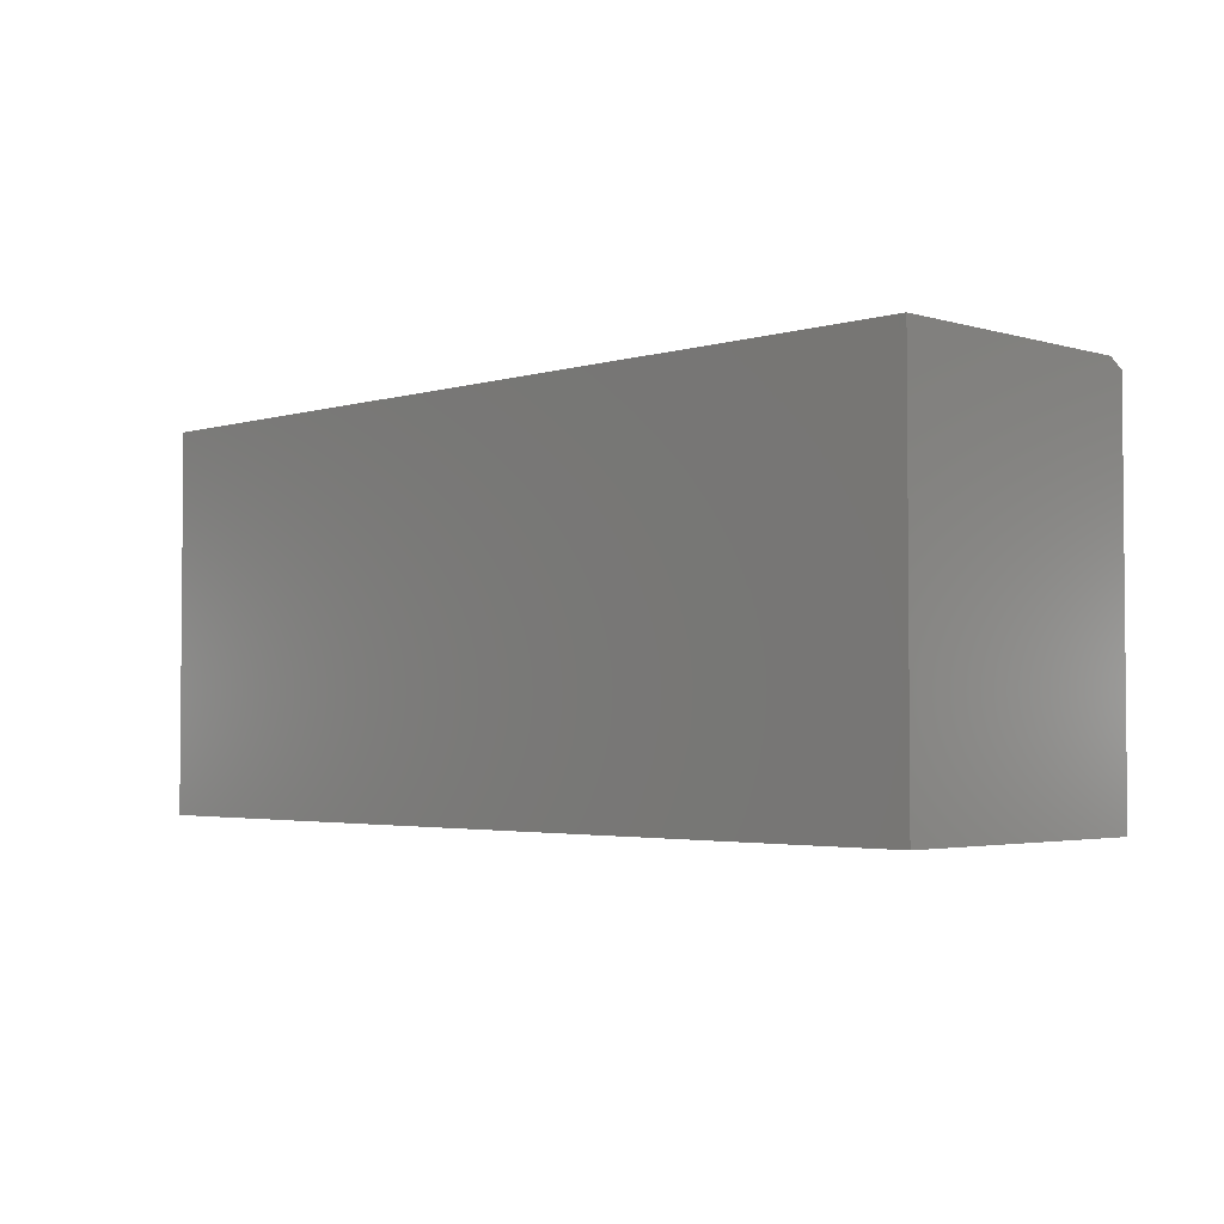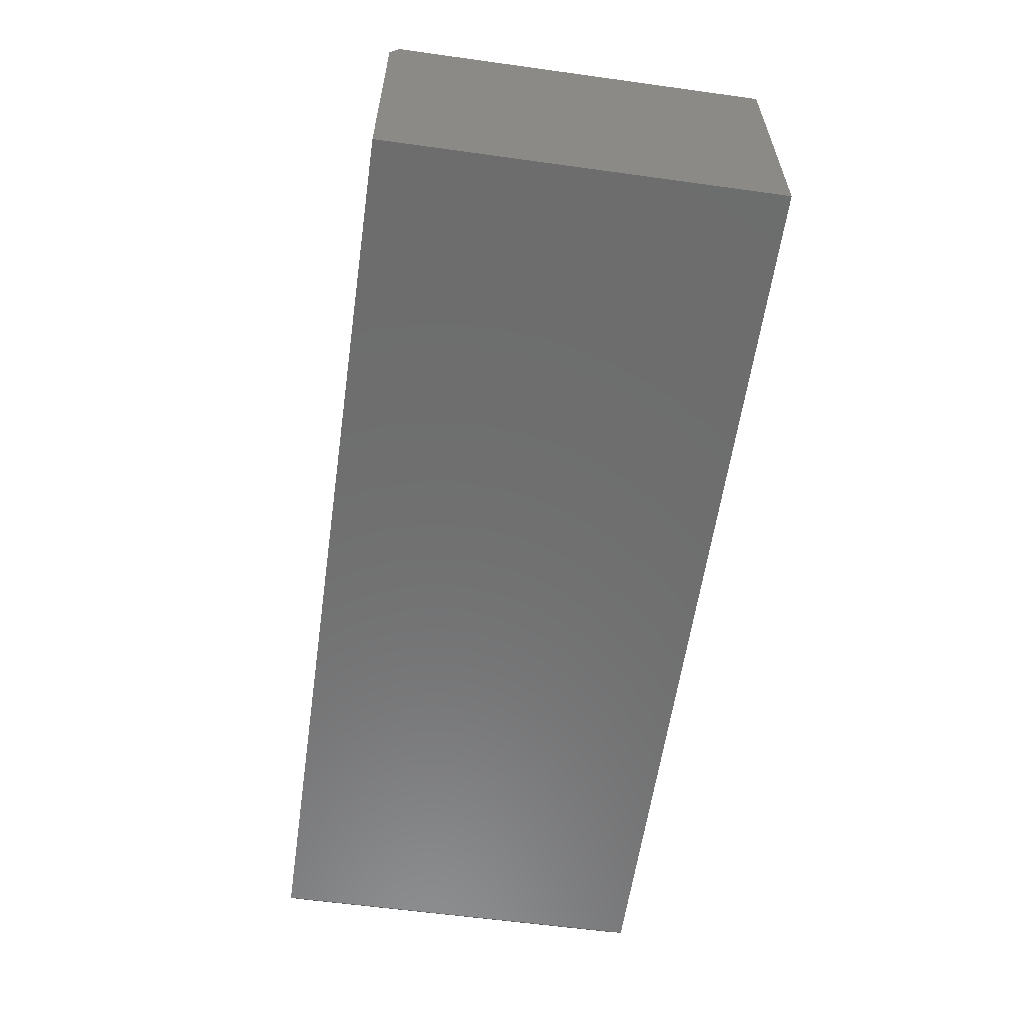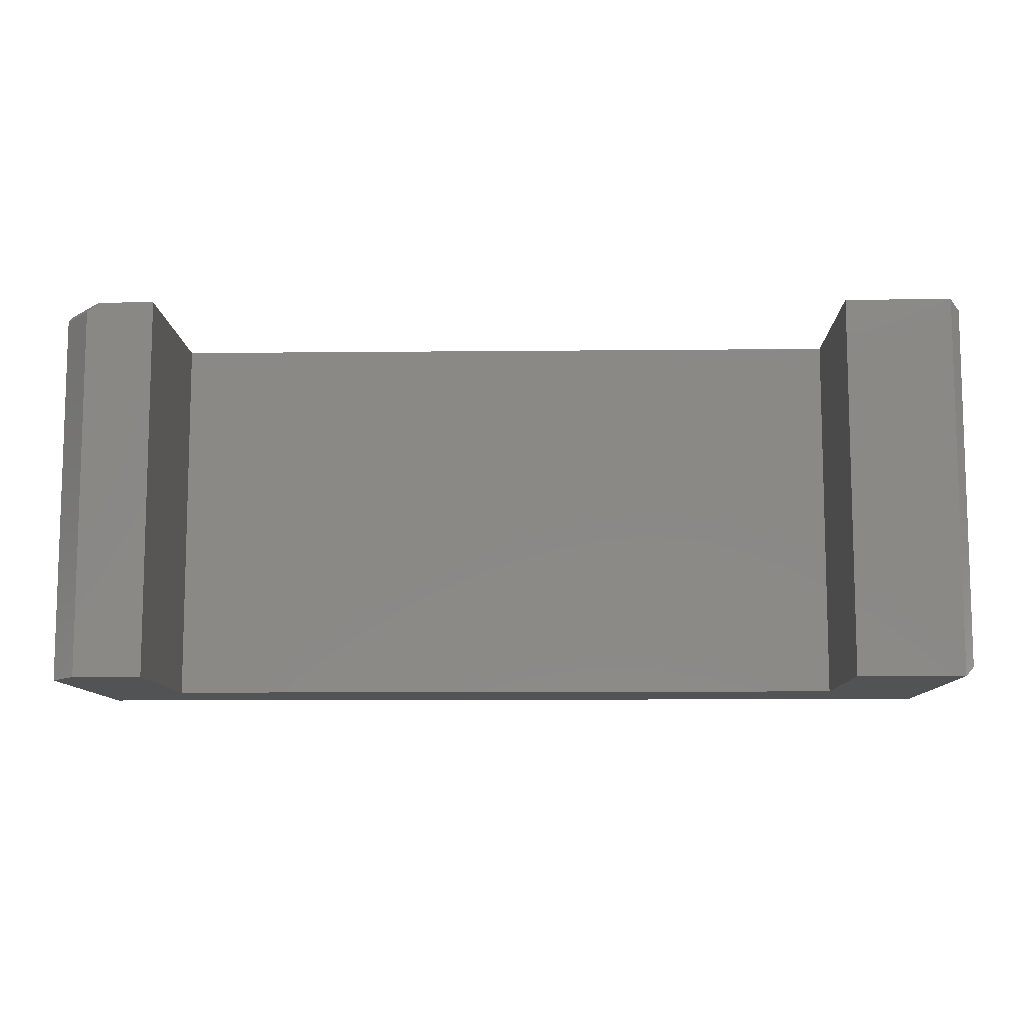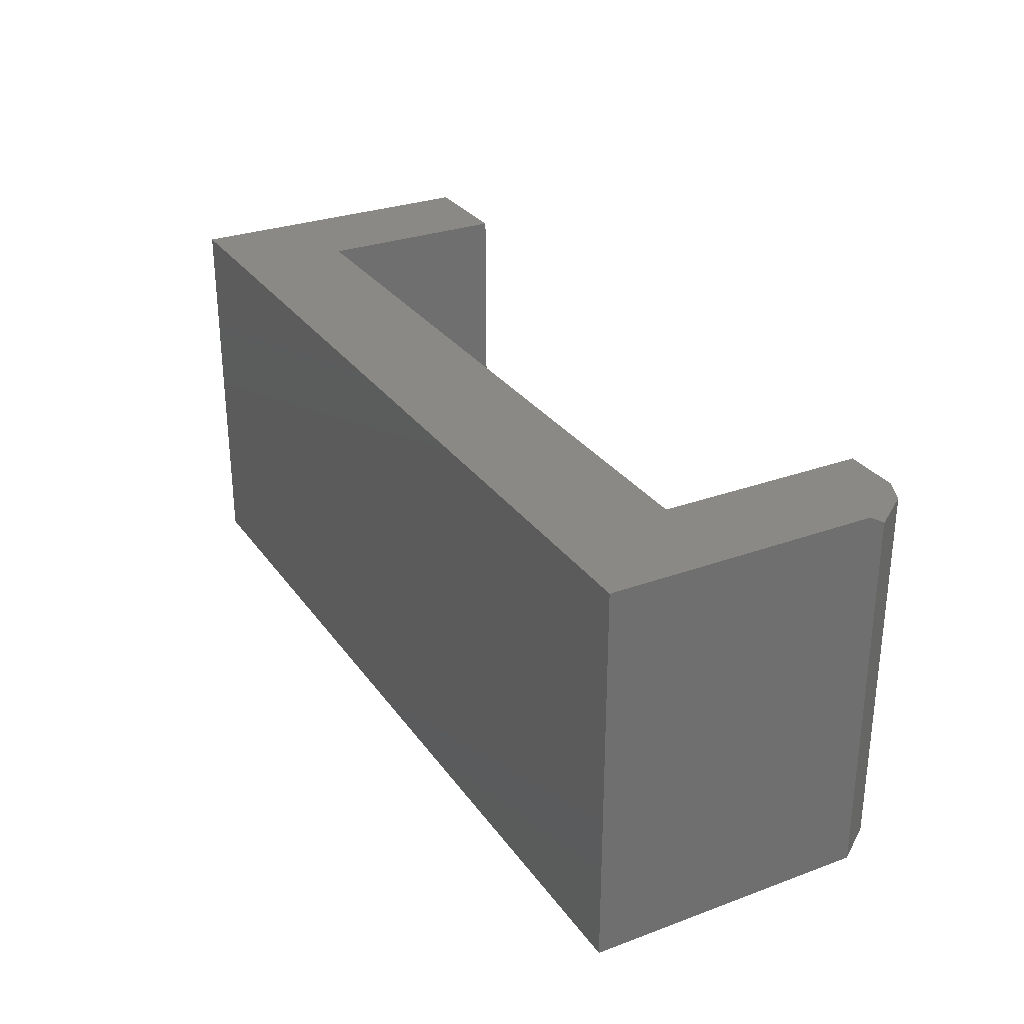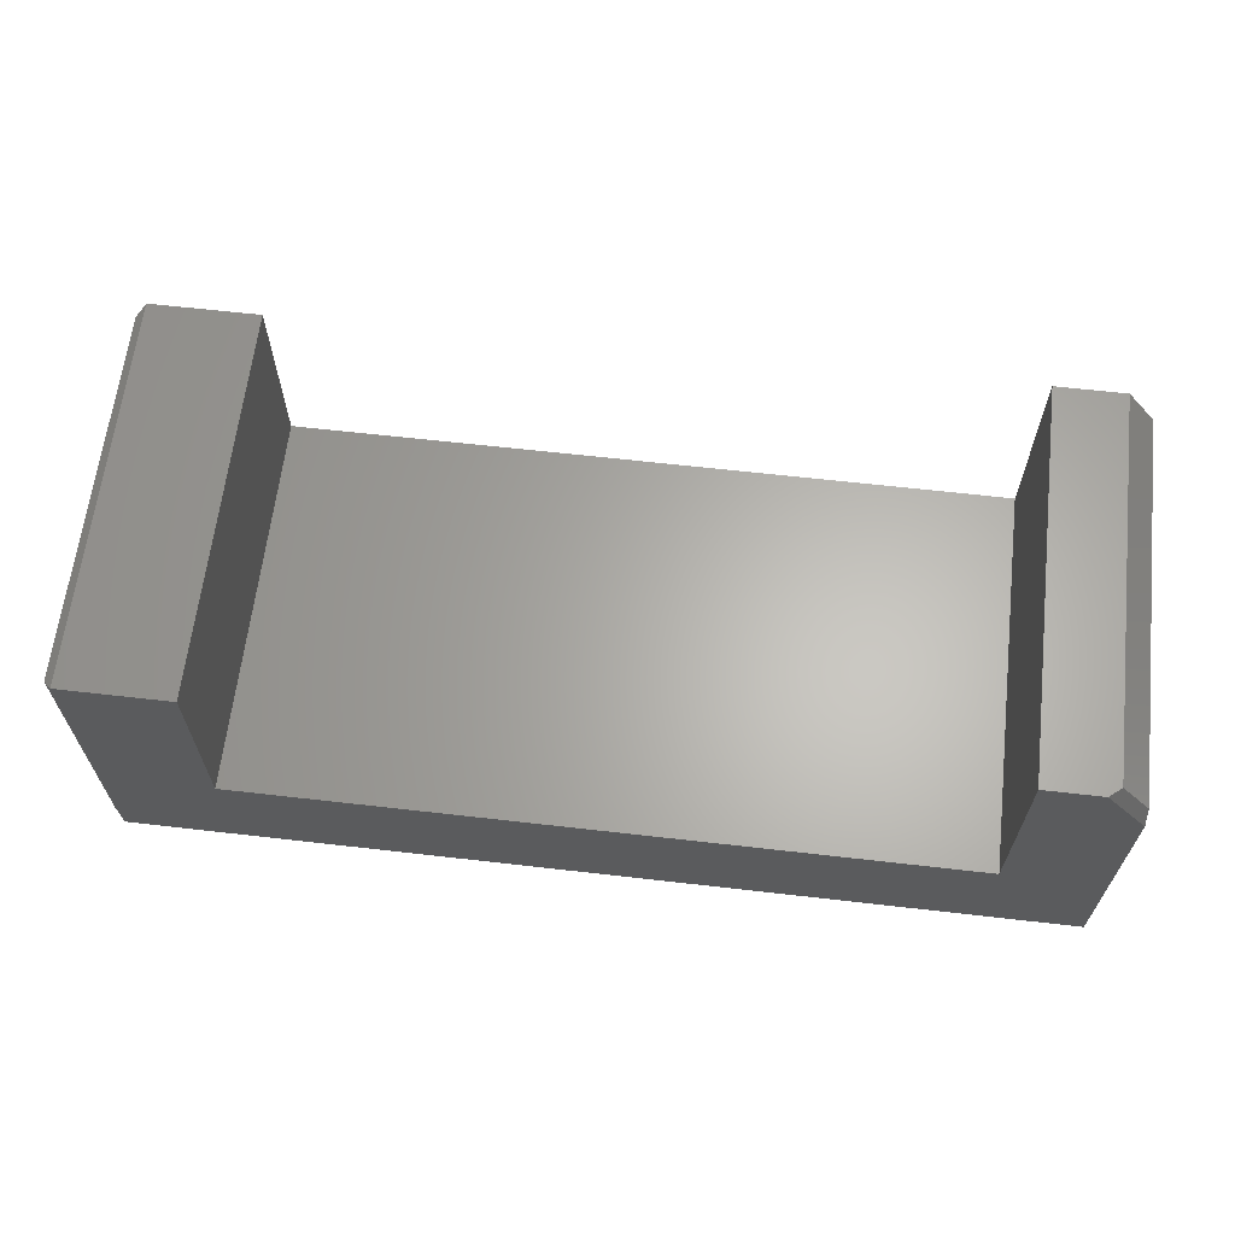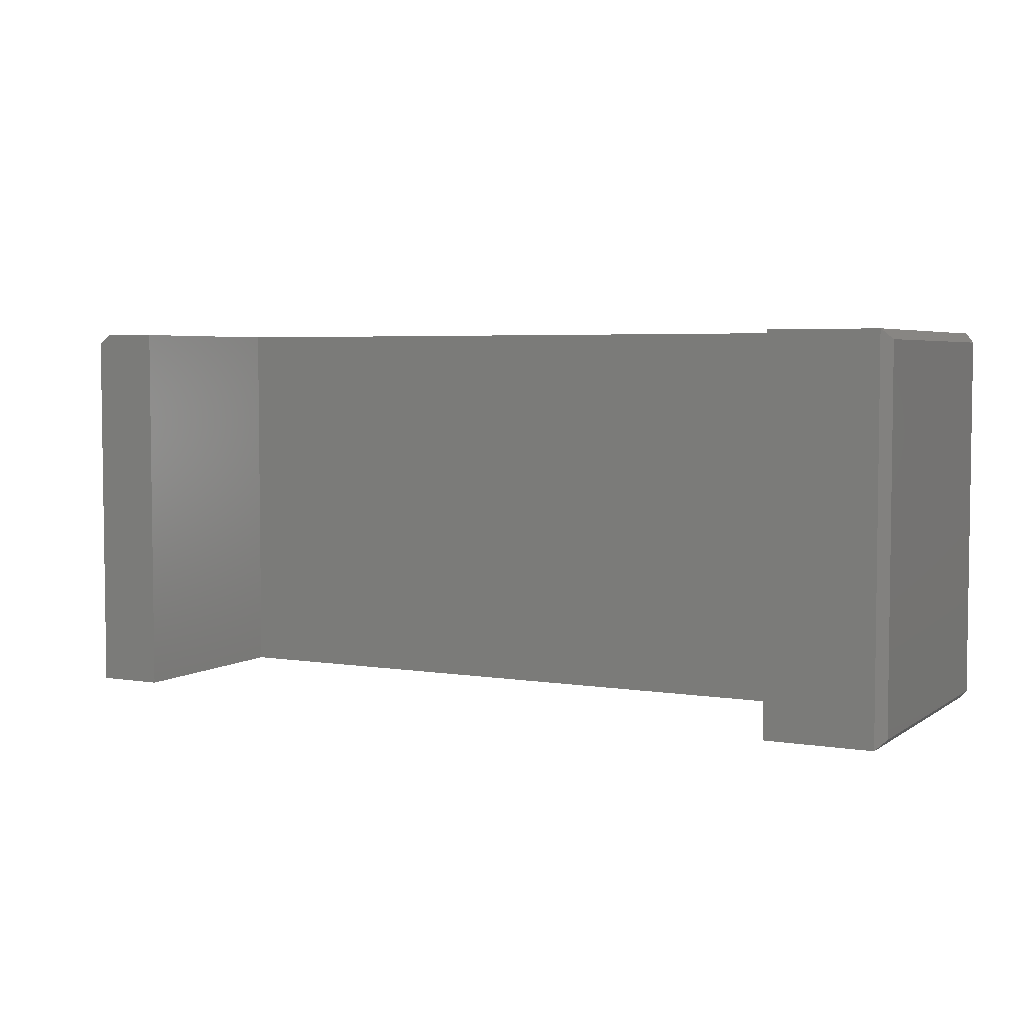
<metadata>
{"format":"stl","ext":"stl","renderer":"f3d","projection":"perspective","resolution":1024,"background":"white","views":[{"elev":-3.0,"azim":-134.8,"up":"+Y"},{"elev":-59.4,"azim":-98.1,"up":"+Z"},{"elev":-9.9,"azim":1.5,"up":"+Y"},{"elev":29.1,"azim":-118.5,"up":"+Y"},{"elev":64.0,"azim":-173.4,"up":"+Z"},{"elev":4.5,"azim":27.6,"up":"+Y"}]}
</metadata>
<code>
# stl→obj: 24 verts, 44 faces
v 0.03345 0 0.2605
v 0.07895 0 0.2605
v 1.322e-17 0 0.2159
v 0.07895 0 0.09474
v 0 0 0
v 0.6553 0 0.09474
v 0.7422 6.939e-18 -4.545e-17
v 0.6553 0 0.2526
v 0.7422 0 0.2526
v 0 -0.3125 0
v 1.575e-17 -0.3125 0.2289
v 2.082e-17 -0.007812 0.2289
v 0.02368 -0.007812 0.2605
v 0.02368 -0.3125 0.2605
v 0.07895 -0.3125 0.2605
v 0.7422 -0.3125 0.2526
v 0.6553 -0.3125 0.2526
v 0.7422 -0.3125 -4.545e-17
v 0.6553 -0.3125 0.09474
v 0.07895 -0.3125 0.09474
v 0.75 -0.007812 0.007812
v 0.75 -0.007812 0.2448
v 0.75 -0.3047 0.007812
v 0.75 -0.3047 0.2448
f 1 2 3
f 3 2 4
f 3 4 5
f 5 4 6
f 5 6 7
f 7 6 8
f 7 8 9
f 10 11 5
f 5 11 12
f 5 12 3
f 13 12 14
f 14 12 11
f 14 15 13
f 13 15 2
f 13 2 1
f 13 1 12
f 12 1 3
f 16 17 18
f 18 17 19
f 18 19 10
f 10 19 20
f 10 20 11
f 11 20 15
f 11 15 14
f 9 8 16
f 16 8 17
f 21 22 23
f 23 22 24
f 10 5 18
f 18 5 7
f 7 21 18
f 18 21 23
f 7 9 21
f 21 9 22
f 9 16 22
f 22 16 24
f 18 23 16
f 16 23 24
f 4 2 20
f 20 2 15
f 19 6 20
f 20 6 4
f 8 6 17
f 17 6 19

</code>
